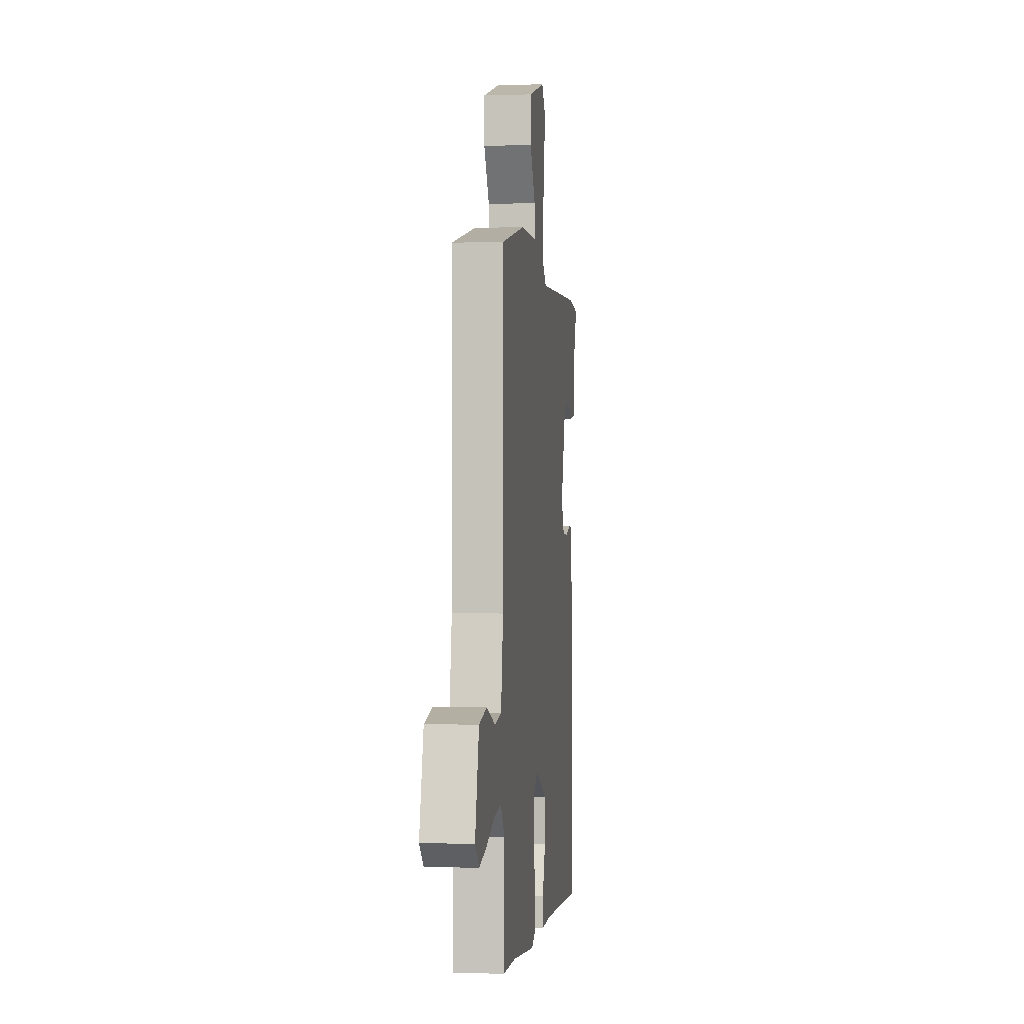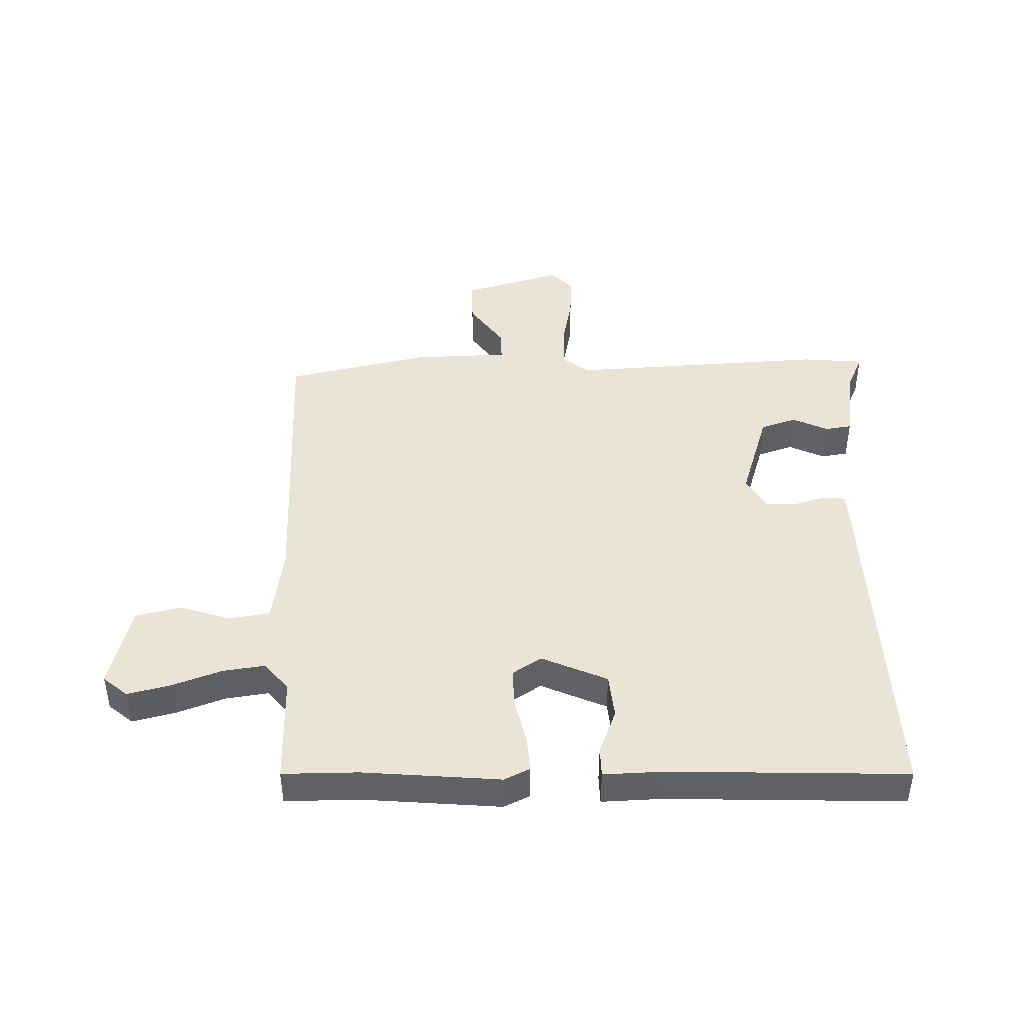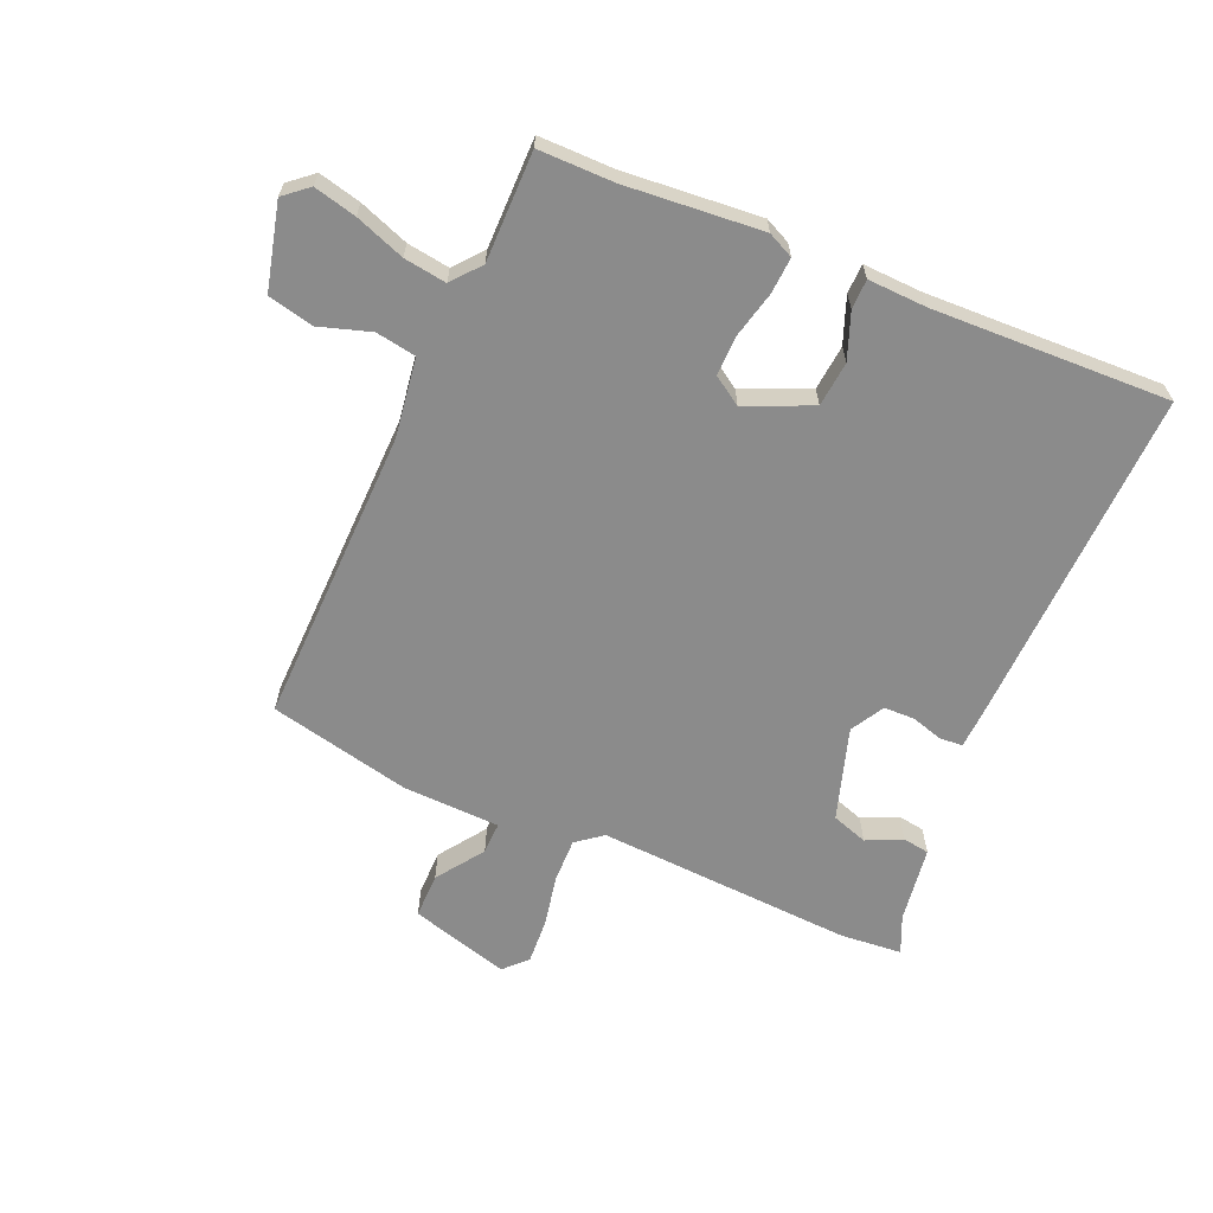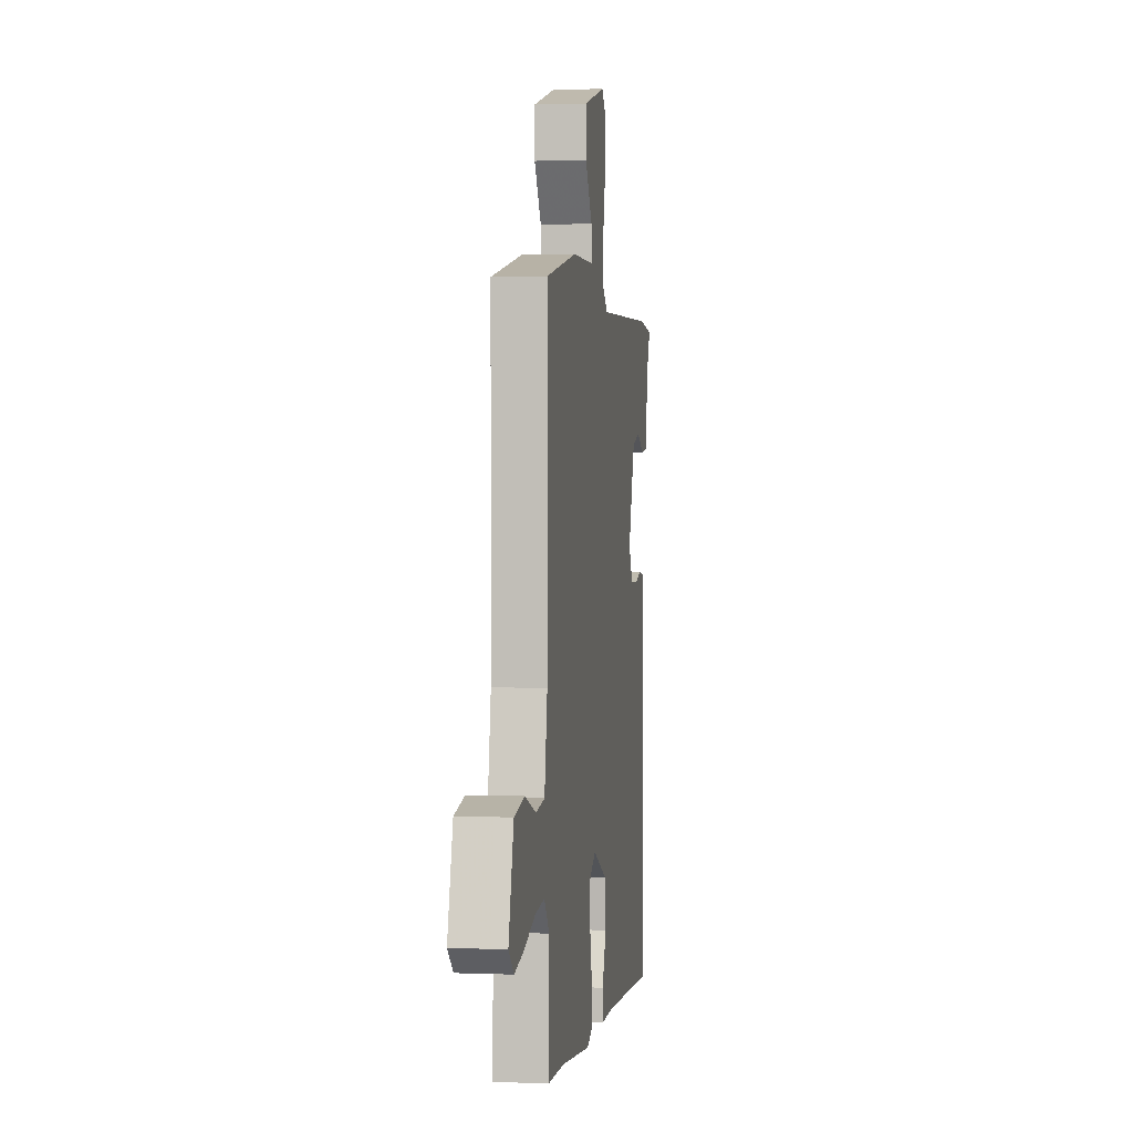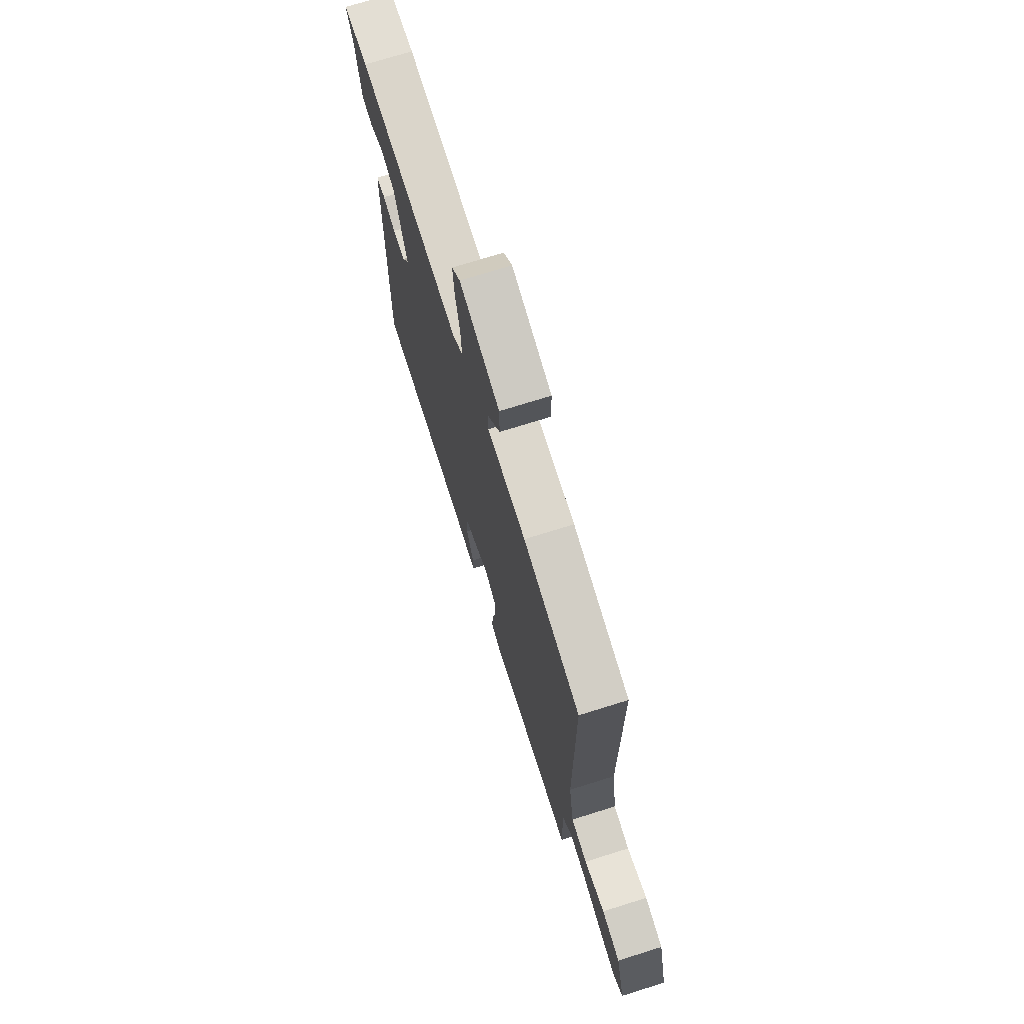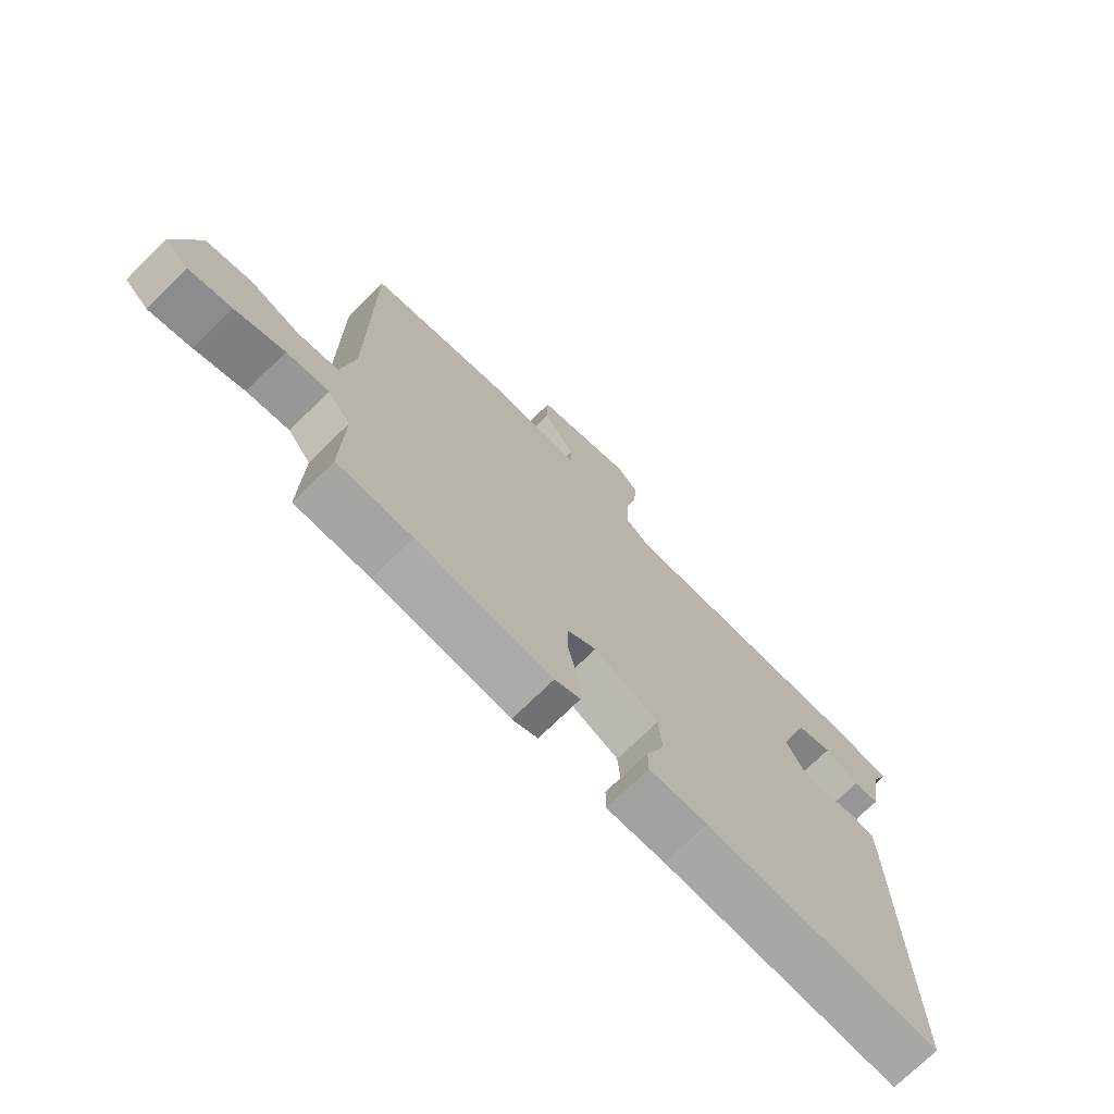
<metadata>
{"format":"obj","ext":"obj","renderer":"f3d","projection":"perspective","resolution":1024,"background":"white","views":[{"elev":-0.3,"azim":96.6,"up":"+Z"},{"elev":43.7,"azim":177.7,"up":"+Y"},{"elev":-63.8,"azim":155.6,"up":"+Y"},{"elev":1.3,"azim":98.2,"up":"+Z"},{"elev":72.3,"azim":72.6,"up":"+Z"},{"elev":-72.9,"azim":134.5,"up":"+Z"}]}
</metadata>
<code>
v 0.539 0.07 0.492
v 0.539 0.07 -0.011
v 0.561 0.07 -0.144
v 0.629 0.07 -0.154
v 0.715 0.07 -0.125
v 0.792 0.07 -0.141
v 0.831 0.07 -0.285
v 0.791 0.07 -0.32
v 0.719 0.07 -0.304
v 0.635 0.07 -0.275
v 0.563 0.07 -0.266
v 0.524 0.07 -0.315
v 0.528 0.07 -0.5
v 0.401 0.07 -0.502
v 0.171 0.07 -0.526
v 0.127 0.07 -0.506
v 0.13 0.07 -0.444
v 0.147 0.07 -0.367
v 0.147 0.07 -0.299
v 0.098 0.07 -0.268
v -0.012 0.07 -0.319
v -0.018 0.07 -0.395
v 0.013 0.07 -0.472
v 0.013 0.07 -0.522
v -0.086 0.07 -0.52
v -0.486 0.07 -0.541
v -0.479 0.07 0.044
v -0.477 0.07 0.103
v -0.439 0.07 0.107
v -0.385 0.07 0.092
v -0.333 0.07 0.094
v -0.302 0.07 0.151
v -0.354 0.07 0.306
v -0.415 0.07 0.325
v -0.474 0.07 0.296
v -0.519 0.07 0.302
v -0.54 0.07 0.43
v -0.569 0.07 0.493
v -0.465 0.07 0.504
v -0.031 0.07 0.488
v 0.012 0.07 0.523
v 0.009 0.07 0.597
v -0.01 0.07 0.684
v -0.016 0.07 0.76
v 0.02 0.07 0.798
v 0.188 0.07 0.753
v 0.189 0.07 0.677
v 0.135 0.07 0.597
v 0.135 0.07 0.543
v 0.298 0.07 0.541
v 0.539 0 0.492
v 0.539 0 -0.011
v 0.561 0 -0.144
v 0.629 0 -0.154
v 0.715 0 -0.125
v 0.792 0 -0.141
v 0.831 0 -0.285
v 0.791 0 -0.32
v 0.719 0 -0.304
v 0.635 0 -0.275
v 0.563 0 -0.266
v 0.524 0 -0.315
v 0.528 0 -0.5
v 0.401 0 -0.502
v 0.171 0 -0.526
v 0.127 0 -0.506
v 0.13 0 -0.444
v 0.147 0 -0.367
v 0.147 0 -0.299
v 0.098 0 -0.268
v -0.012 0 -0.319
v -0.018 0 -0.395
v 0.013 0 -0.472
v 0.013 0 -0.522
v -0.086 0 -0.52
v -0.486 0 -0.541
v -0.479 0 0.044
v -0.477 0 0.103
v -0.439 0 0.107
v -0.385 0 0.092
v -0.333 0 0.094
v -0.302 0 0.151
v -0.354 0 0.306
v -0.415 0 0.325
v -0.474 0 0.296
v -0.519 0 0.302
v -0.54 0 0.43
v -0.569 0 0.493
v -0.465 0 0.504
v -0.031 0 0.488
v 0.012 0 0.523
v 0.009 0 0.597
v -0.01 0 0.684
v -0.016 0 0.76
v 0.02 0 0.798
v 0.188 0 0.753
v 0.189 0 0.677
v 0.135 0 0.597
v 0.135 0 0.543
v 0.298 0 0.541
f 49 50 1 2
f 46 47 48
f 45 46 48
f 44 45 48
f 43 44 48
f 42 43 48
f 41 42 48 49
f 49 2 3
f 41 49 3
f 40 41 3
f 39 40 3
f 38 39 3
f 37 38 3
f 34 35 36 37
f 33 34 37
f 28 29 30
f 27 28 30
f 26 27 30
f 25 26 30
f 25 30 31
f 24 25 31
f 23 24 31
f 22 23 31
f 21 22 31 32
f 16 17 18
f 15 16 18
f 14 15 18
f 14 18 19
f 13 14 19
f 12 13 19
f 11 12 19 20
f 8 9 10
f 7 8 10
f 6 7 10
f 5 6 10
f 4 5 10
f 3 4 10 11
f 33 37 3 11
f 20 21 32 33
f 11 20 33
f 52 51 100 99
f 98 97 96
f 98 96 95
f 98 95 94
f 98 94 93
f 98 93 92
f 99 98 92 91
f 53 52 99
f 53 99 91
f 53 91 90
f 53 90 89
f 53 89 88
f 53 88 87
f 87 86 85 84
f 87 84 83
f 80 79 78
f 80 78 77
f 80 77 76
f 80 76 75
f 81 80 75
f 81 75 74
f 81 74 73
f 81 73 72
f 82 81 72 71
f 68 67 66
f 68 66 65
f 68 65 64
f 69 68 64
f 69 64 63
f 69 63 62
f 70 69 62 61
f 60 59 58
f 60 58 57
f 60 57 56
f 60 56 55
f 60 55 54
f 61 60 54 53
f 61 53 87 83
f 83 82 71 70
f 83 70 61
f 1 51 52 2
f 2 52 53 3
f 3 53 54 4
f 4 54 55 5
f 5 55 56 6
f 6 56 57 7
f 7 57 58 8
f 8 58 59 9
f 9 59 60 10
f 10 60 61 11
f 11 61 62 12
f 12 62 63 13
f 13 63 64 14
f 14 64 65 15
f 15 65 66 16
f 16 66 67 17
f 17 67 68 18
f 18 68 69 19
f 19 69 70 20
f 20 70 71 21
f 21 71 72 22
f 22 72 73 23
f 23 73 74 24
f 24 74 75 25
f 25 75 76 26
f 26 76 77 27
f 27 77 78 28
f 28 78 79 29
f 29 79 80 30
f 30 80 81 31
f 31 81 82 32
f 32 82 83 33
f 33 83 84 34
f 34 84 85 35
f 35 85 86 36
f 36 86 87 37
f 37 87 88 38
f 38 88 89 39
f 39 89 90 40
f 40 90 91 41
f 41 91 92 42
f 42 92 93 43
f 43 93 94 44
f 44 94 95 45
f 45 95 96 46
f 46 96 97 47
f 47 97 98 48
f 48 98 99 49
f 49 99 100 50
f 50 100 51 1

</code>
